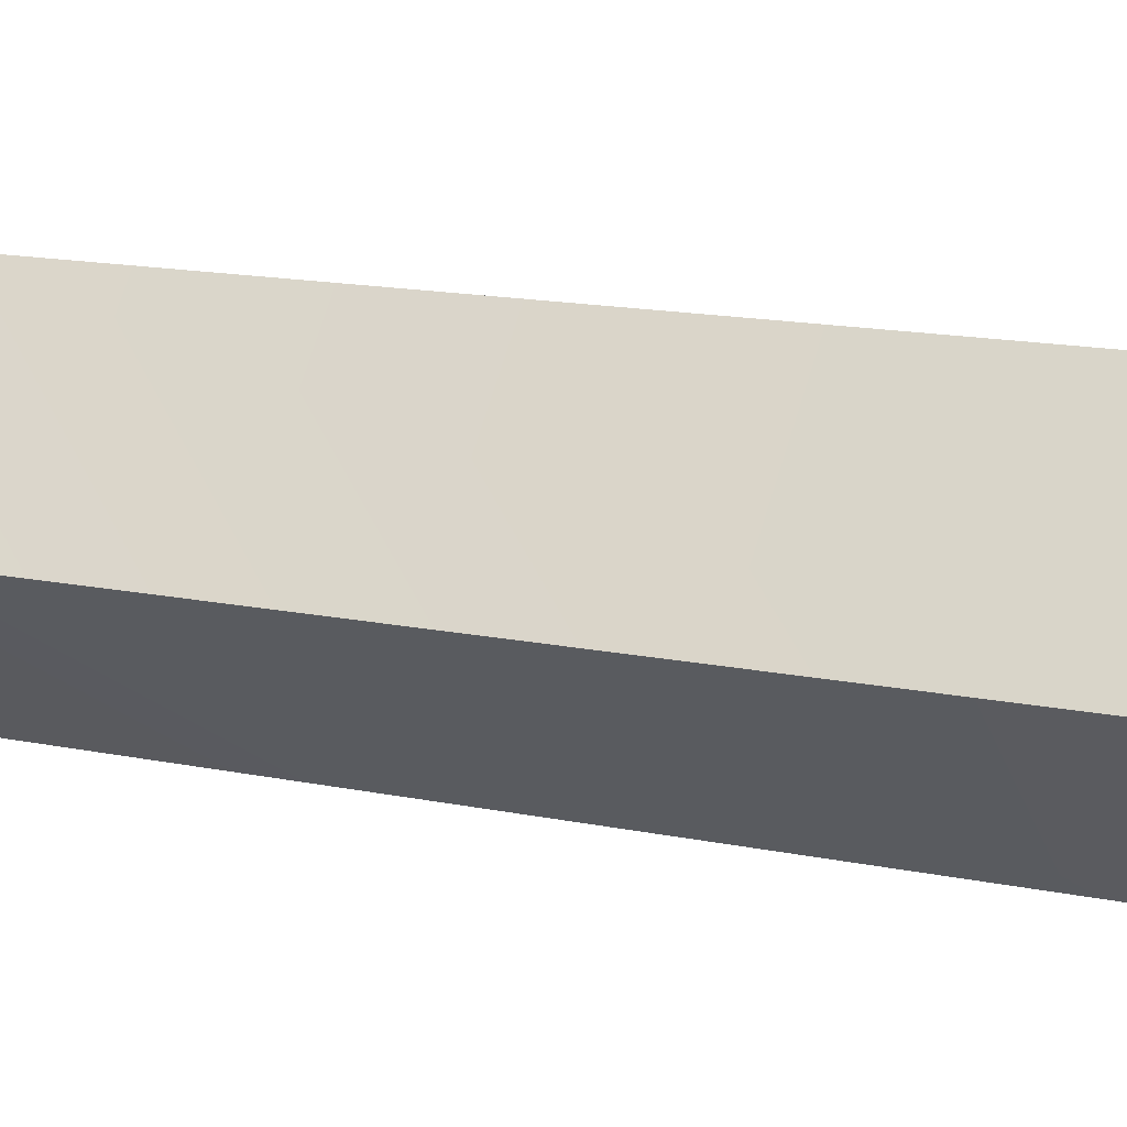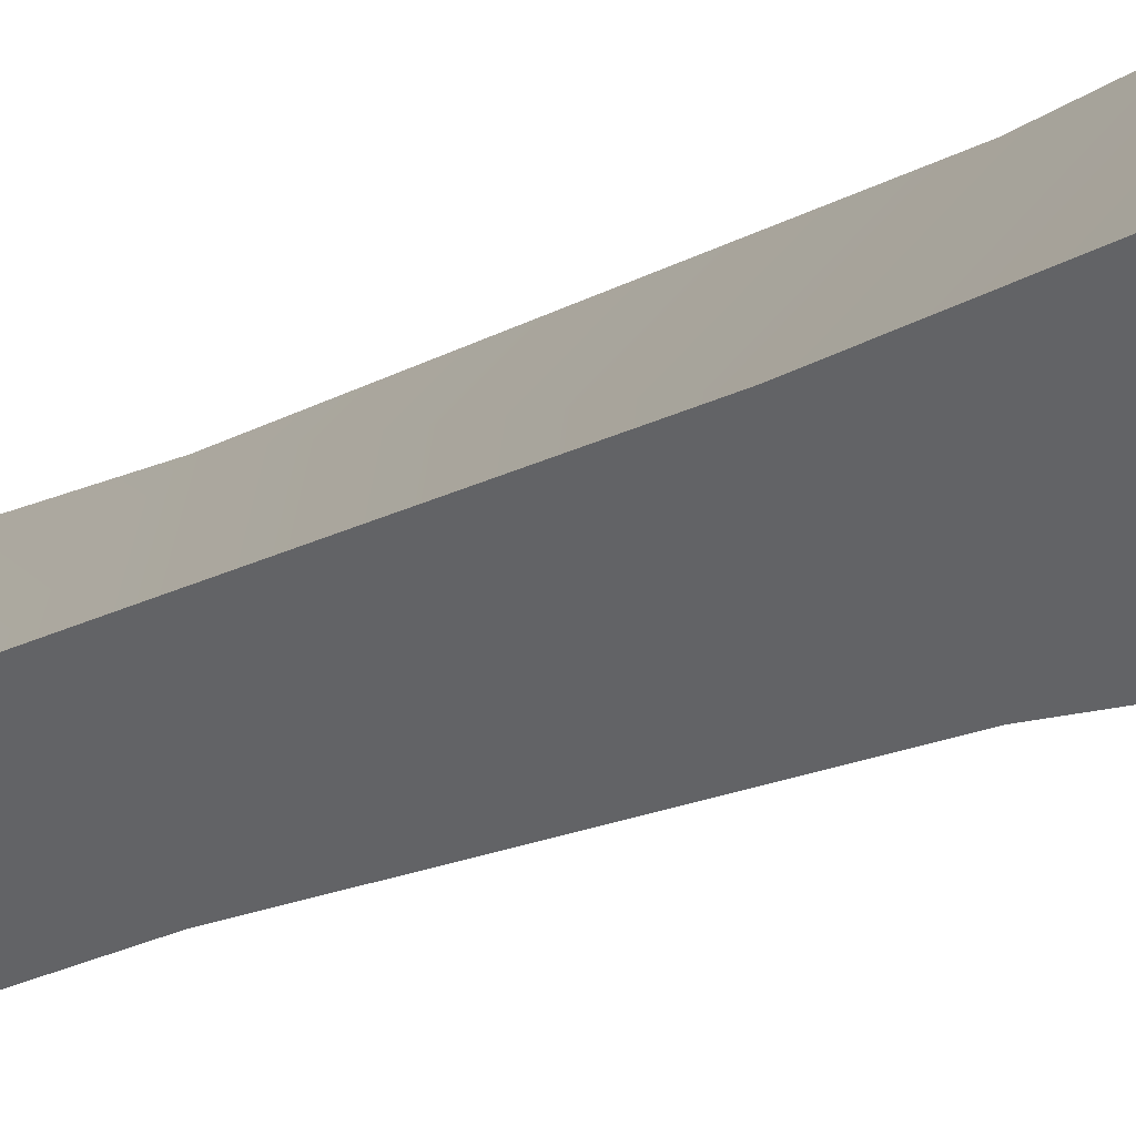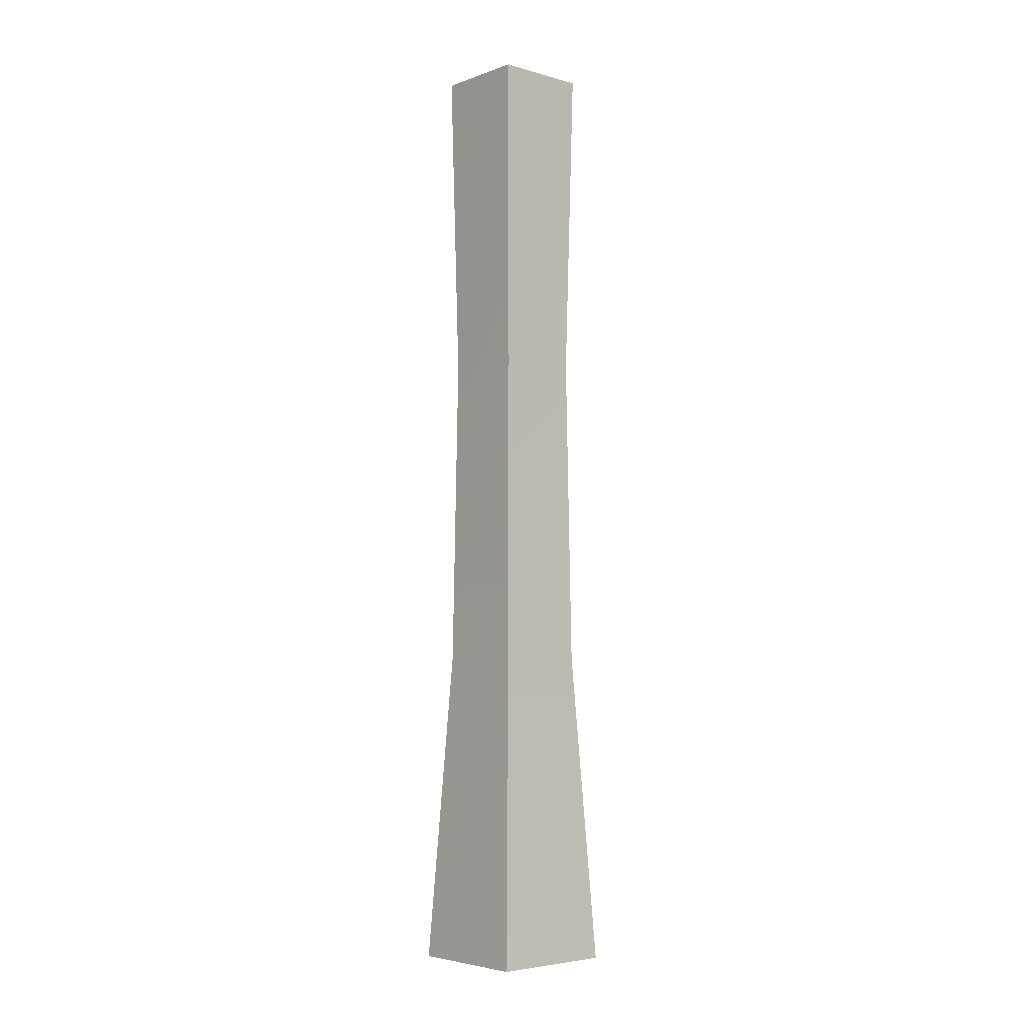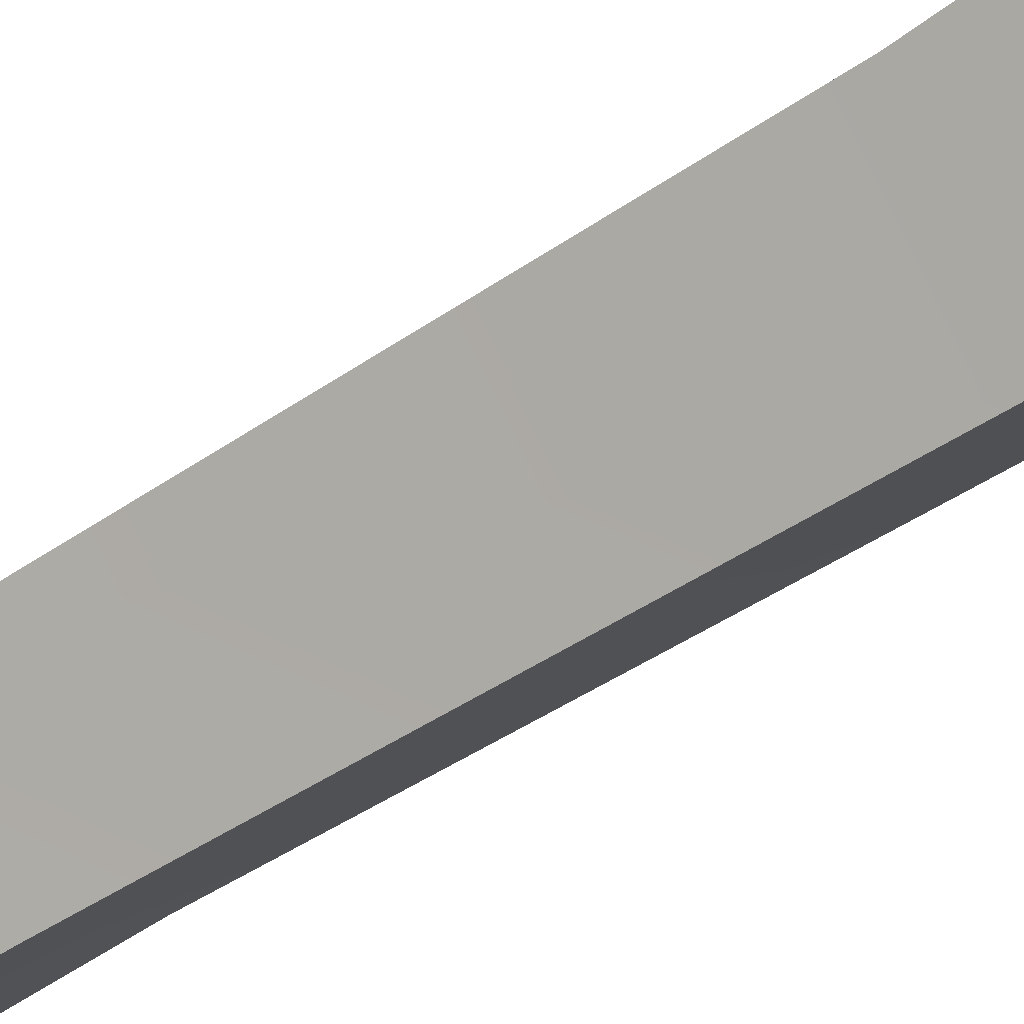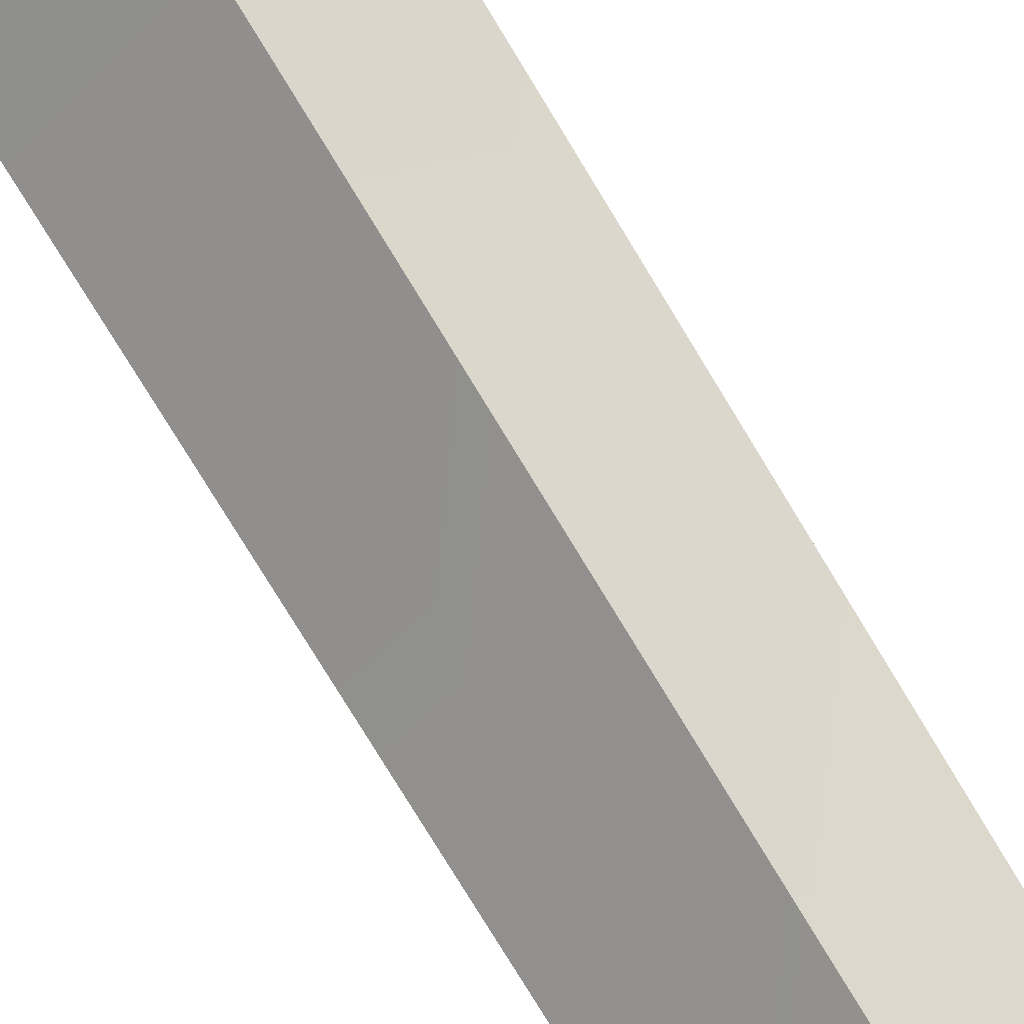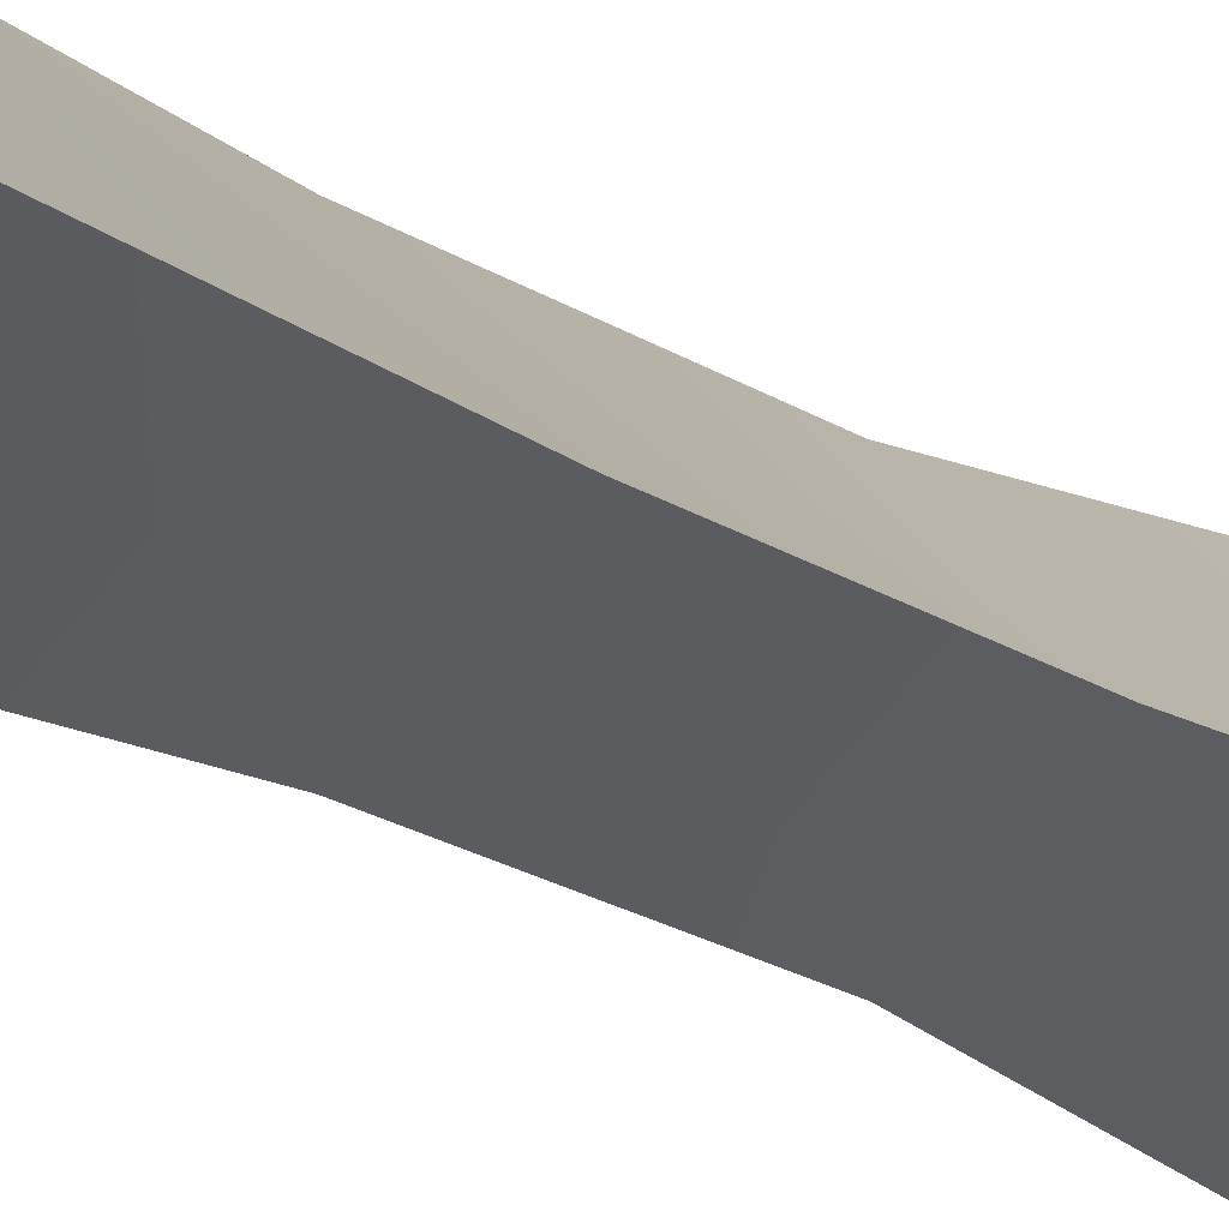
<metadata>
{"format":"obj","ext":"obj","renderer":"f3d","projection":"perspective","resolution":1024,"background":"white","views":[{"elev":15.7,"azim":-66.8,"up":"+Z"},{"elev":-13.3,"azim":-35.6,"up":"+Z"},{"elev":-4.6,"azim":3.6,"up":"+Y"},{"elev":-48.6,"azim":-53.0,"up":"+Z"},{"elev":74.9,"azim":149.0,"up":"+Z"},{"elev":-9.2,"azim":-158.7,"up":"+Z"}]}
</metadata>
<code>
g post04
v -7159 -633.6 -1.406e+04
v -7147 -633.6 -1.404e+04
v -7135 -633.6 -1.406e+04
v -7147 -633.6 -1.407e+04
v -7147 -801.5 -1.407e+04
v -7147 -745.5 -1.407e+04
v -7135 -745.5 -1.406e+04
v -7131 -801.5 -1.406e+04
v -7163 -801.5 -1.406e+04
v -7158 -745.5 -1.406e+04
v -7147 -745.5 -1.407e+04
v -7147 -801.5 -1.407e+04
v -7147 -801.5 -1.404e+04
v -7147 -745.5 -1.404e+04
v -7158 -745.5 -1.406e+04
v -7163 -801.5 -1.406e+04
v -7131 -801.5 -1.406e+04
v -7135 -745.5 -1.406e+04
v -7147 -745.5 -1.404e+04
v -7147 -801.5 -1.404e+04
v -7147 -689.6 -1.407e+04
v -7136 -689.6 -1.406e+04
v -7147 -633.6 -1.407e+04
v -7135 -633.6 -1.406e+04
v -7157 -689.6 -1.406e+04
v -7147 -689.6 -1.407e+04
v -7159 -633.6 -1.406e+04
v -7147 -633.6 -1.407e+04
v -7136 -689.6 -1.406e+04
v -7147 -689.6 -1.405e+04
v -7135 -633.6 -1.406e+04
v -7147 -633.6 -1.404e+04
v -7147 -689.6 -1.405e+04
v -7157 -689.6 -1.406e+04
v -7147 -633.6 -1.404e+04
v -7159 -633.6 -1.406e+04
f 1 3 4
f 3 1 2
f 5 6 7
f 21 7 6
f 7 21 22
f 23 22 21
f 22 23 24
f 7 8 5
f 13 14 15
f 33 15 14
f 15 33 34
f 35 34 33
f 34 35 36
f 15 16 13
f 17 18 19
f 29 19 18
f 19 29 30
f 31 30 29
f 30 31 32
f 19 20 17
f 26 27 28
f 27 26 25
f 11 25 26
f 25 11 10
f 9 10 11
f 11 12 9

</code>
